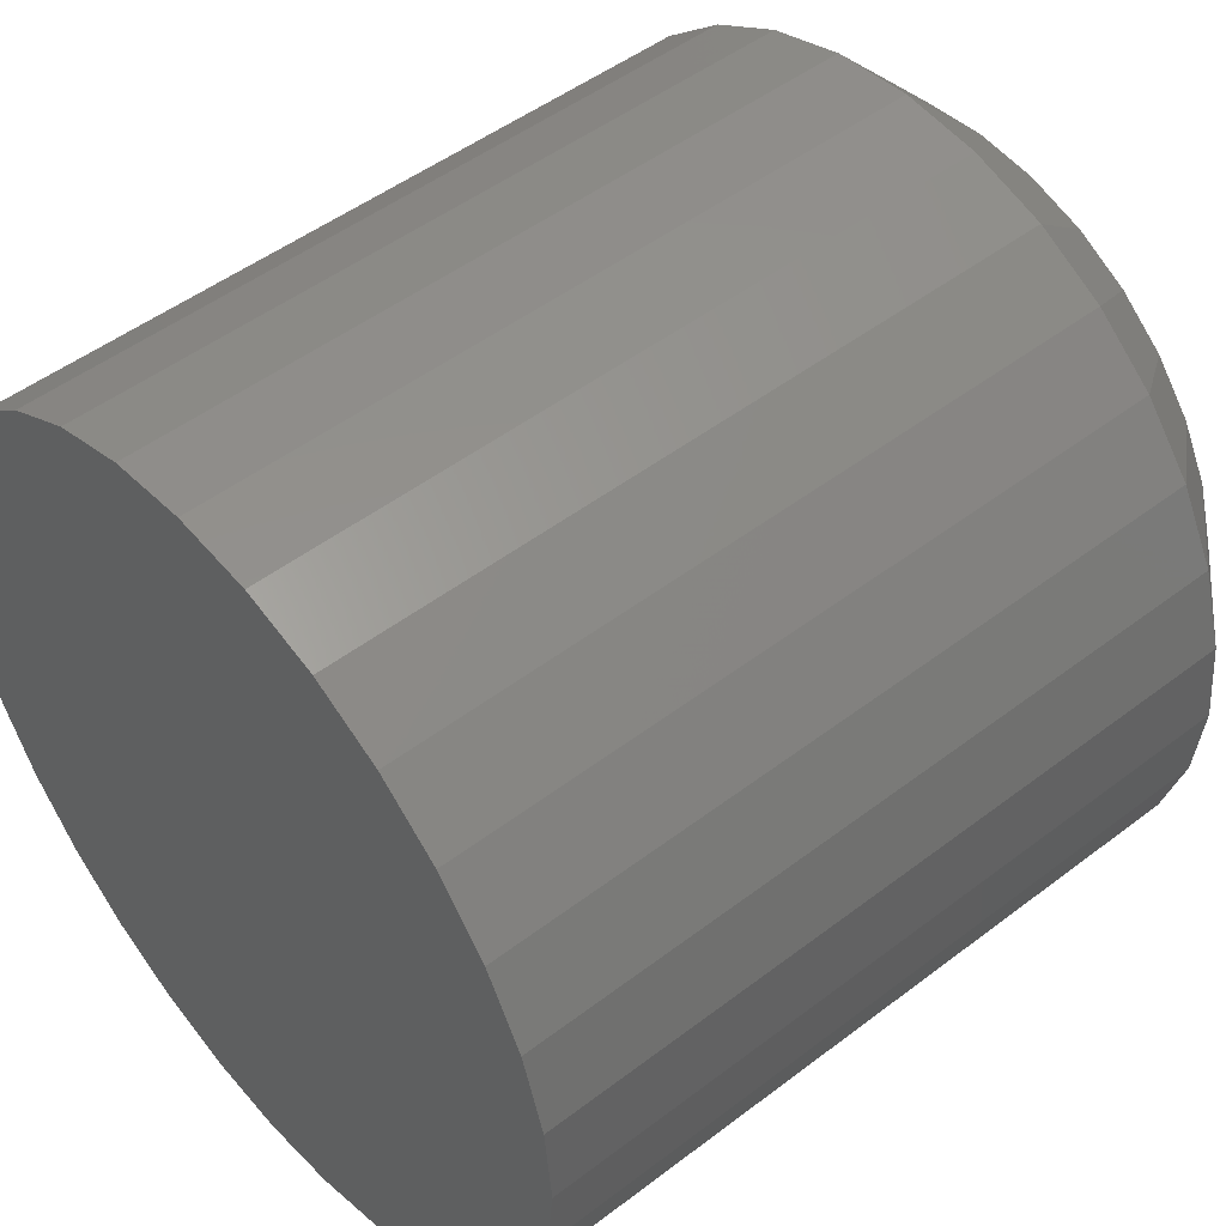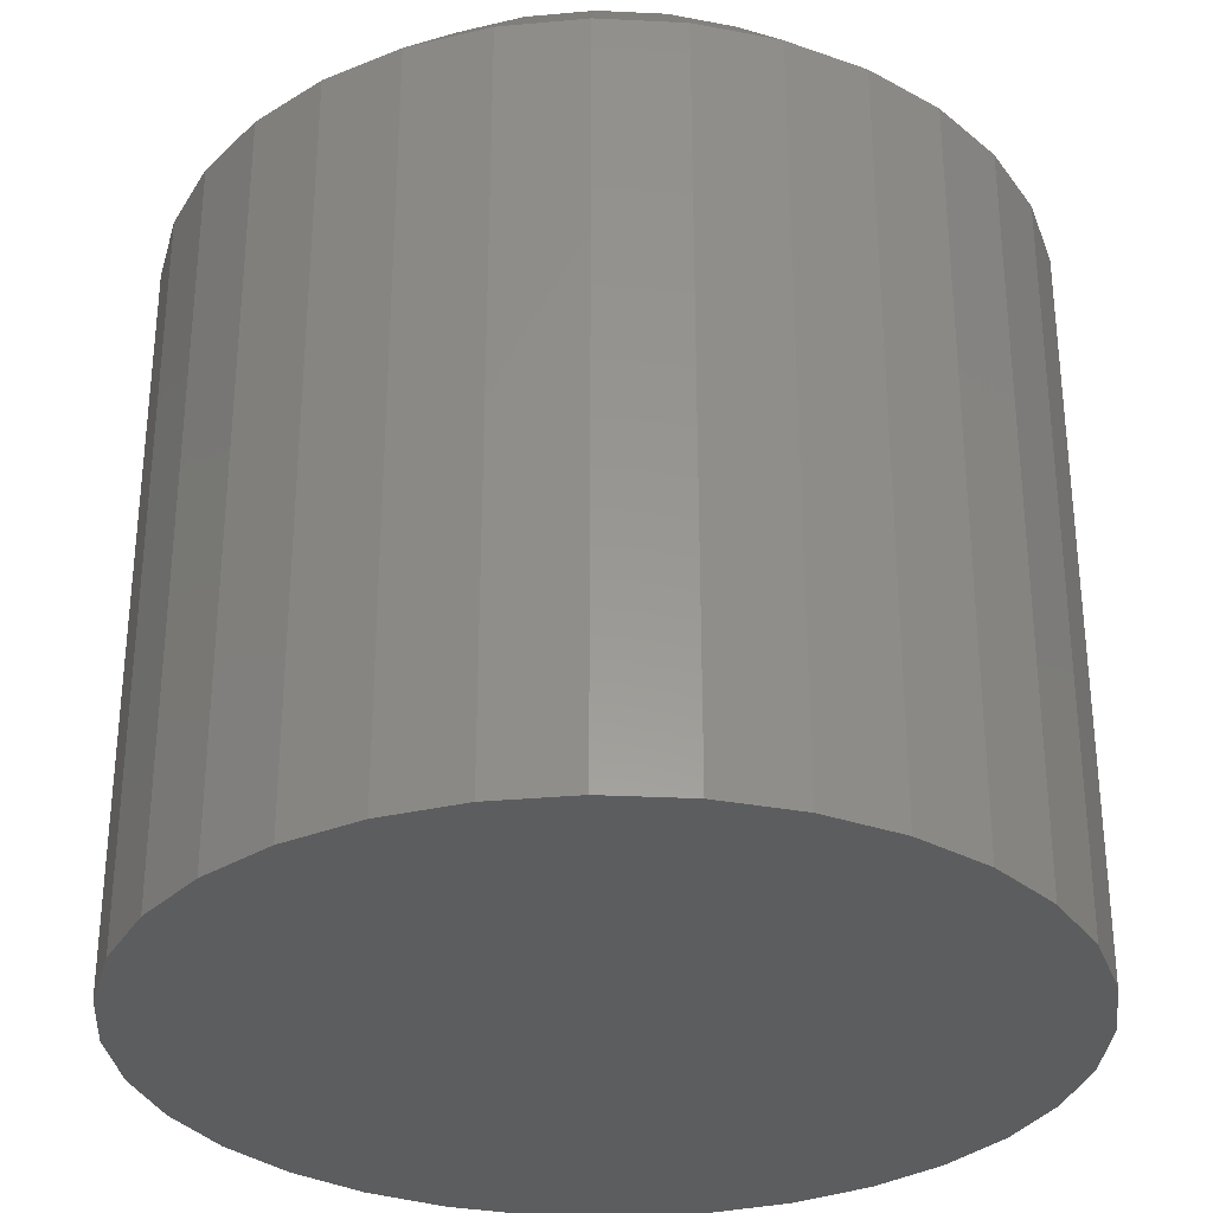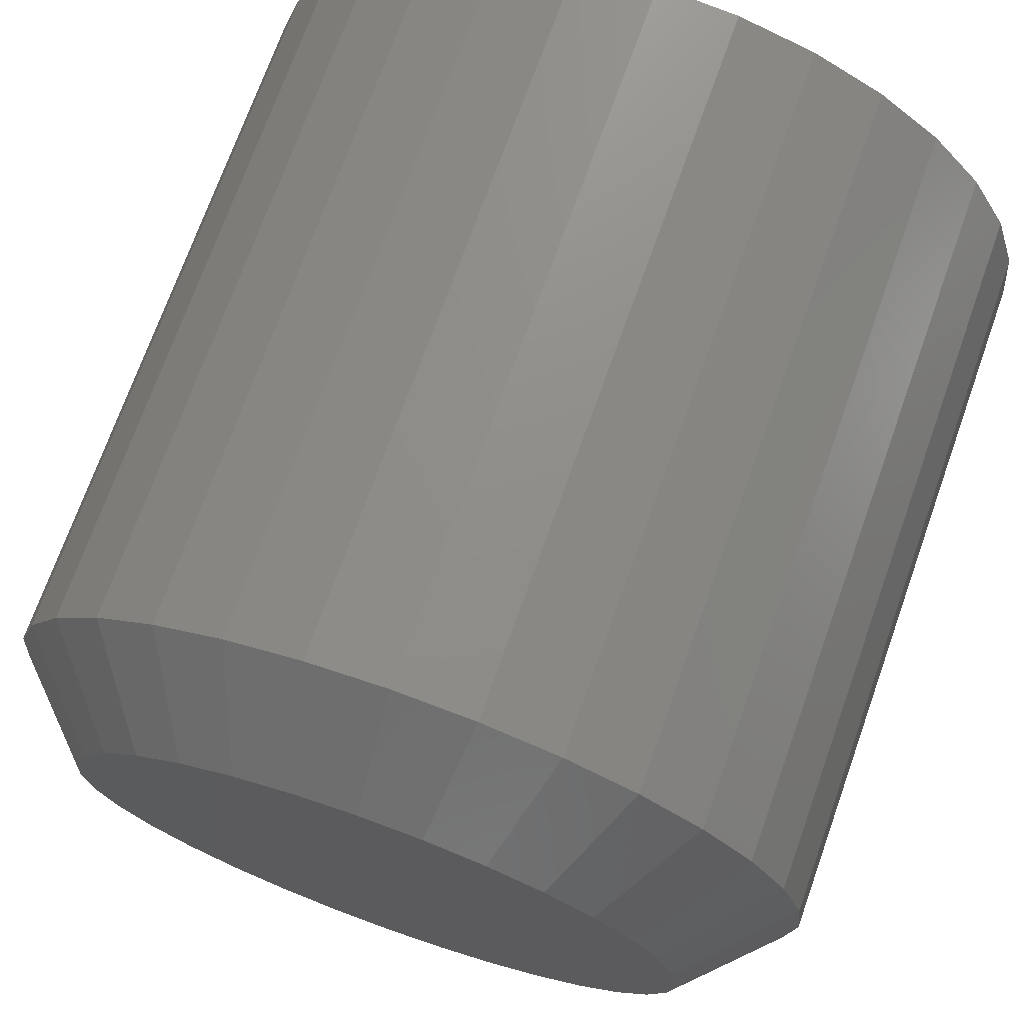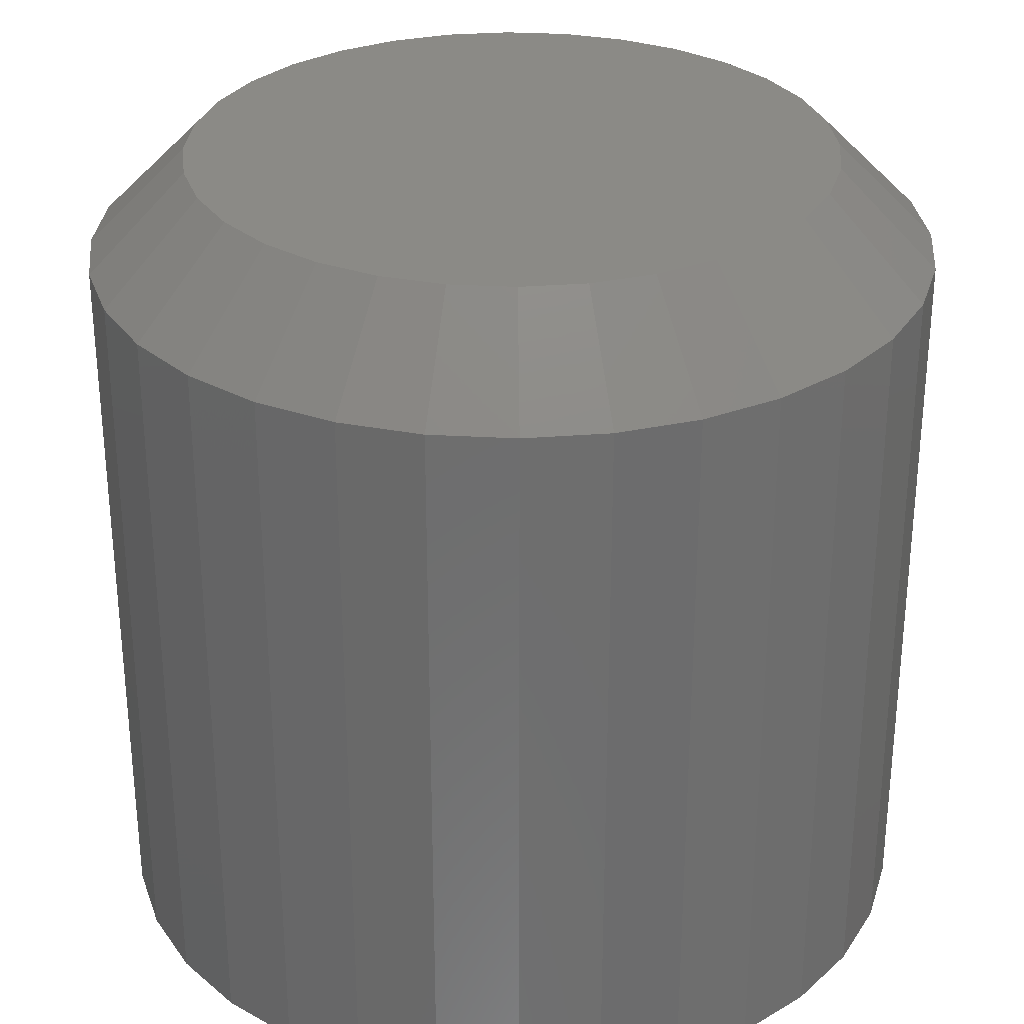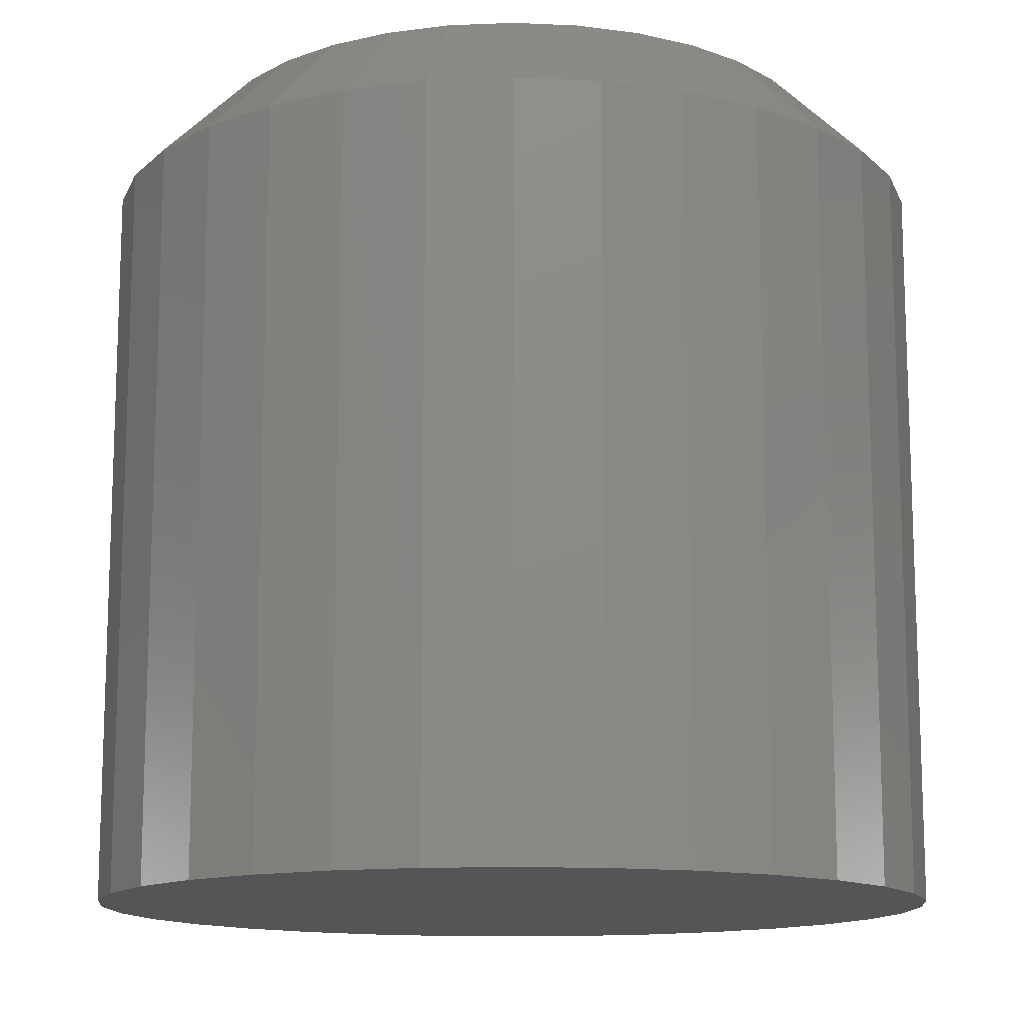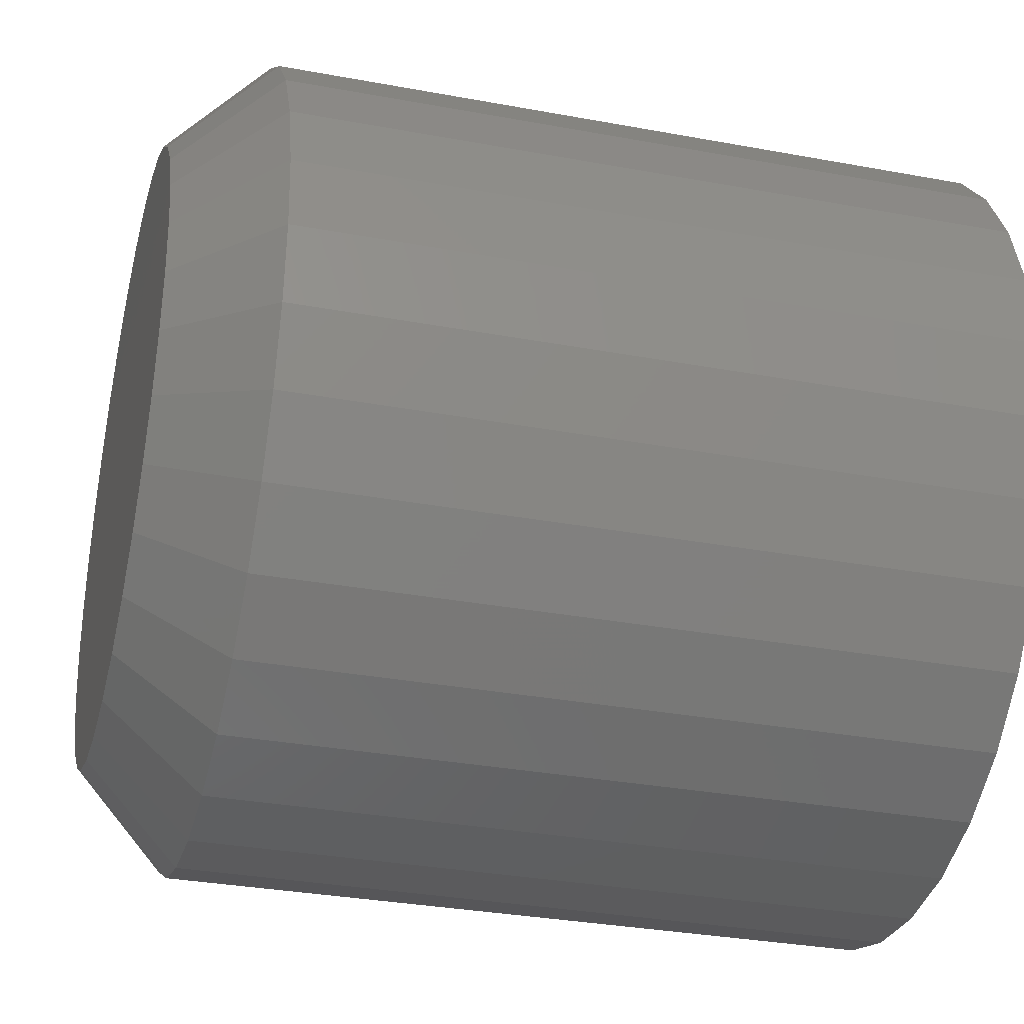
<metadata>
{"format":"stl","ext":"stl","renderer":"f3d","projection":"perspective","resolution":1024,"background":"white","views":[{"elev":49.4,"azim":49.8,"up":"+Z"},{"elev":-31.6,"azim":-20.8,"up":"+Y"},{"elev":72.0,"azim":-160.4,"up":"+Z"},{"elev":30.2,"azim":-135.9,"up":"+Y"},{"elev":-13.2,"azim":67.3,"up":"+Y"},{"elev":-32.4,"azim":-104.5,"up":"+Z"}]}
</metadata>
<code>
# stl→obj: 96 verts, 188 faces
v 0.5368 1.755e-17 0.1052
v 0.5569 1.744e-17 0.1032
v 0.5168 1.744e-17 0.1032
v 0.4974 1.711e-17 0.09734
v 0.5762 1.711e-17 0.09734
v 0.4796 1.658e-17 0.08783
v 0.594 1.658e-17 0.08783
v 0.5762 6.552e-18 -0.0929
v 0.4974 6.552e-18 -0.0929
v 0.594 7.08e-18 -0.08339
v 0.5168 6.227e-18 -0.09876
v 0.5569 6.227e-18 -0.09876
v 0.5368 6.117e-18 -0.1007
v 0.4796 7.08e-18 -0.08339
v 0.464 7.791e-18 -0.07058
v 0.6096 7.791e-18 -0.07058
v 0.4512 8.657e-18 -0.05498
v 0.6225 8.657e-18 -0.05498
v 0.4417 9.645e-18 -0.03718
v 0.632 9.645e-18 -0.03718
v 0.4359 1.072e-17 -0.01787
v 0.6378 1.072e-17 -0.01787
v 0.4339 1.183e-17 0.00222
v 0.6398 1.183e-17 0.00222
v 0.4359 1.295e-17 0.02231
v 0.6378 1.295e-17 0.02231
v 0.4417 1.402e-17 0.04162
v 0.632 1.402e-17 0.04162
v 0.4512 1.501e-17 0.05942
v 0.6225 1.501e-17 0.05942
v 0.464 1.587e-17 0.07502
v 0.6096 1.587e-17 0.07502
v 0.6711 -0.03125 0.00222
v 0.6711 -0.2656 0.00222
v 0.6685 -0.03125 -0.02396
v 0.6685 -0.2656 -0.02396
v 0.6608 -0.03125 -0.04914
v 0.6608 -0.2656 -0.04914
v 0.6484 -0.03125 -0.07234
v 0.6484 -0.2656 -0.07234
v 0.6317 -0.03125 -0.09268
v 0.6317 -0.2656 -0.09268
v 0.6114 -0.03125 -0.1094
v 0.6114 -0.2656 -0.1094
v 0.5882 -0.03125 -0.1218
v 0.5882 -0.2656 -0.1218
v 0.563 -0.03125 -0.1294
v 0.563 -0.2656 -0.1294
v 0.5368 -0.03125 -0.132
v 0.5368 -0.2656 -0.132
v 0.5107 -0.03125 -0.1294
v 0.5107 -0.2656 -0.1294
v 0.4855 -0.03125 -0.1218
v 0.4855 -0.2656 -0.1218
v 0.4623 -0.03125 -0.1094
v 0.4623 -0.2656 -0.1094
v 0.4419 -0.03125 -0.09268
v 0.4419 -0.2656 -0.09268
v 0.4253 -0.03125 -0.07234
v 0.4253 -0.2656 -0.07234
v 0.4128 -0.03125 -0.04914
v 0.4128 -0.2656 -0.04914
v 0.4052 -0.03125 -0.02396
v 0.4052 -0.2656 -0.02396
v 0.4026 -0.03125 0.00222
v 0.4026 -0.2656 0.00222
v 0.4052 -0.03125 0.0284
v 0.4052 -0.2656 0.0284
v 0.4128 -0.03125 0.05358
v 0.4128 -0.2656 0.05358
v 0.4253 -0.03125 0.07678
v 0.4253 -0.2656 0.07678
v 0.4419 -0.03125 0.09712
v 0.4419 -0.2656 0.09712
v 0.4623 -0.03125 0.1138
v 0.4623 -0.2656 0.1138
v 0.4855 -0.03125 0.1262
v 0.4855 -0.2656 0.1262
v 0.5107 -0.03125 0.1339
v 0.5107 -0.2656 0.1339
v 0.5368 -0.03125 0.1364
v 0.5368 -0.2656 0.1364
v 0.563 -0.03125 0.1339
v 0.563 -0.2656 0.1339
v 0.5882 -0.03125 0.1262
v 0.5882 -0.2656 0.1262
v 0.6114 -0.03125 0.1138
v 0.6114 -0.2656 0.1138
v 0.6317 -0.03125 0.09712
v 0.6317 -0.2656 0.09712
v 0.6484 -0.03125 0.07678
v 0.6484 -0.2656 0.07678
v 0.6608 -0.03125 0.05358
v 0.6608 -0.2656 0.05358
v 0.6685 -0.03125 0.0284
v 0.6685 -0.2656 0.0284
f 1 2 3
f 4 3 2
f 5 4 2
f 6 4 5
f 7 6 5
f 8 9 10
f 11 9 8
f 12 11 8
f 13 11 12
f 9 14 10
f 10 14 15
f 10 15 16
f 16 15 17
f 16 17 18
f 18 17 19
f 18 19 20
f 20 19 21
f 20 21 22
f 22 21 23
f 22 23 24
f 24 23 25
f 24 25 26
f 26 25 27
f 26 27 28
f 28 27 29
f 28 29 30
f 30 29 31
f 30 31 32
f 32 31 6
f 32 6 7
f 33 34 35
f 35 34 36
f 35 36 37
f 37 36 38
f 37 38 39
f 39 38 40
f 39 40 41
f 41 40 42
f 41 42 43
f 43 42 44
f 43 44 45
f 45 44 46
f 45 46 47
f 47 46 48
f 47 48 49
f 49 48 50
f 49 50 51
f 51 50 52
f 51 52 53
f 53 52 54
f 53 54 55
f 55 54 56
f 55 56 57
f 57 56 58
f 57 58 59
f 59 58 60
f 59 60 61
f 61 60 62
f 61 62 63
f 63 62 64
f 63 64 65
f 65 64 66
f 65 66 67
f 67 66 68
f 67 68 69
f 69 68 70
f 69 70 71
f 71 70 72
f 71 72 73
f 73 72 74
f 73 74 75
f 75 74 76
f 75 76 77
f 77 76 78
f 77 78 79
f 79 78 80
f 79 80 81
f 81 80 82
f 81 82 83
f 83 82 84
f 83 84 85
f 85 84 86
f 85 86 87
f 87 86 88
f 87 88 89
f 89 88 90
f 89 90 91
f 91 90 92
f 91 92 93
f 93 92 94
f 93 94 95
f 95 94 96
f 95 96 33
f 33 96 34
f 81 2 1
f 1 79 81
f 7 87 32
f 32 87 89
f 32 89 30
f 30 89 91
f 30 91 28
f 28 91 93
f 28 93 26
f 26 93 95
f 26 95 24
f 24 95 33
f 75 6 73
f 73 6 31
f 73 31 71
f 71 31 29
f 71 29 69
f 69 29 27
f 69 27 67
f 67 27 25
f 67 25 65
f 65 25 23
f 87 7 85
f 85 7 5
f 85 5 83
f 83 5 2
f 83 2 81
f 6 75 4
f 4 75 77
f 4 77 3
f 3 77 79
f 3 79 1
f 49 11 13
f 13 47 49
f 14 55 15
f 15 55 57
f 15 57 17
f 17 57 59
f 17 59 19
f 19 59 61
f 19 61 21
f 21 61 63
f 21 63 23
f 23 63 65
f 43 10 41
f 41 10 16
f 41 16 39
f 39 16 18
f 39 18 37
f 37 18 20
f 37 20 35
f 35 20 22
f 35 22 33
f 33 22 24
f 55 14 53
f 53 14 9
f 53 9 51
f 51 9 11
f 51 11 49
f 10 43 8
f 8 43 45
f 8 45 12
f 12 45 47
f 12 47 13
f 80 84 82
f 84 80 78
f 84 78 86
f 46 52 48
f 48 52 50
f 86 78 88
f 88 78 76
f 88 76 90
f 90 76 74
f 90 74 92
f 92 74 72
f 92 72 94
f 94 72 70
f 94 70 96
f 96 70 68
f 96 68 34
f 34 68 66
f 34 66 36
f 36 66 64
f 36 64 38
f 38 64 62
f 38 62 40
f 40 62 60
f 40 60 42
f 42 60 58
f 42 58 44
f 44 58 56
f 44 56 46
f 46 56 54
f 46 54 52

</code>
